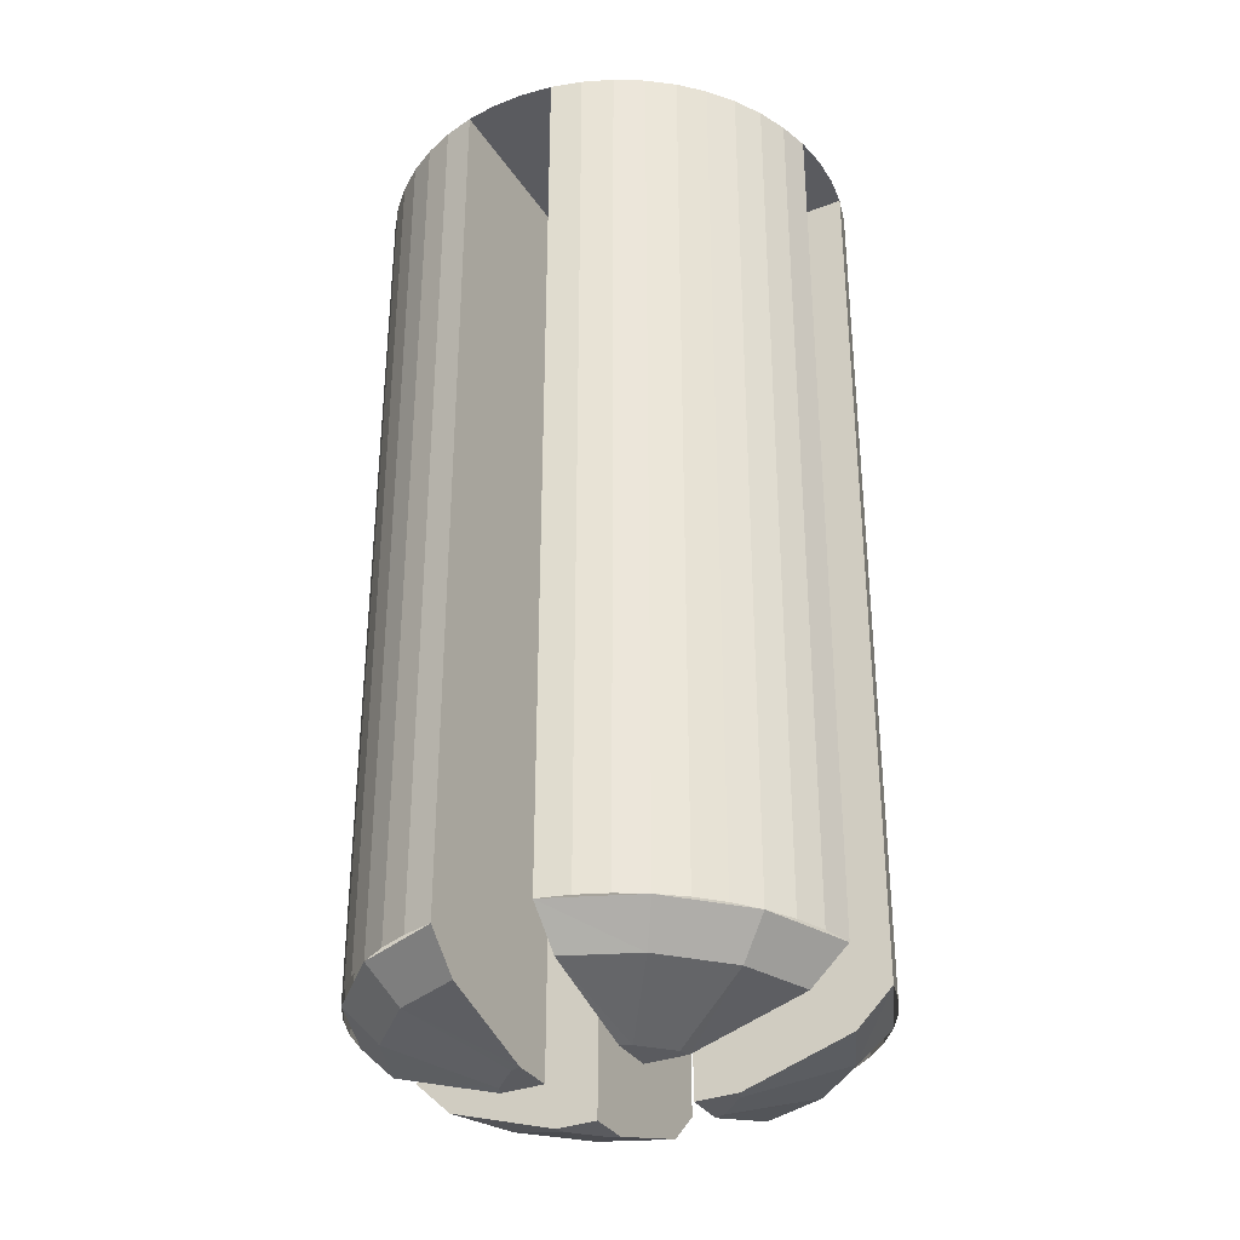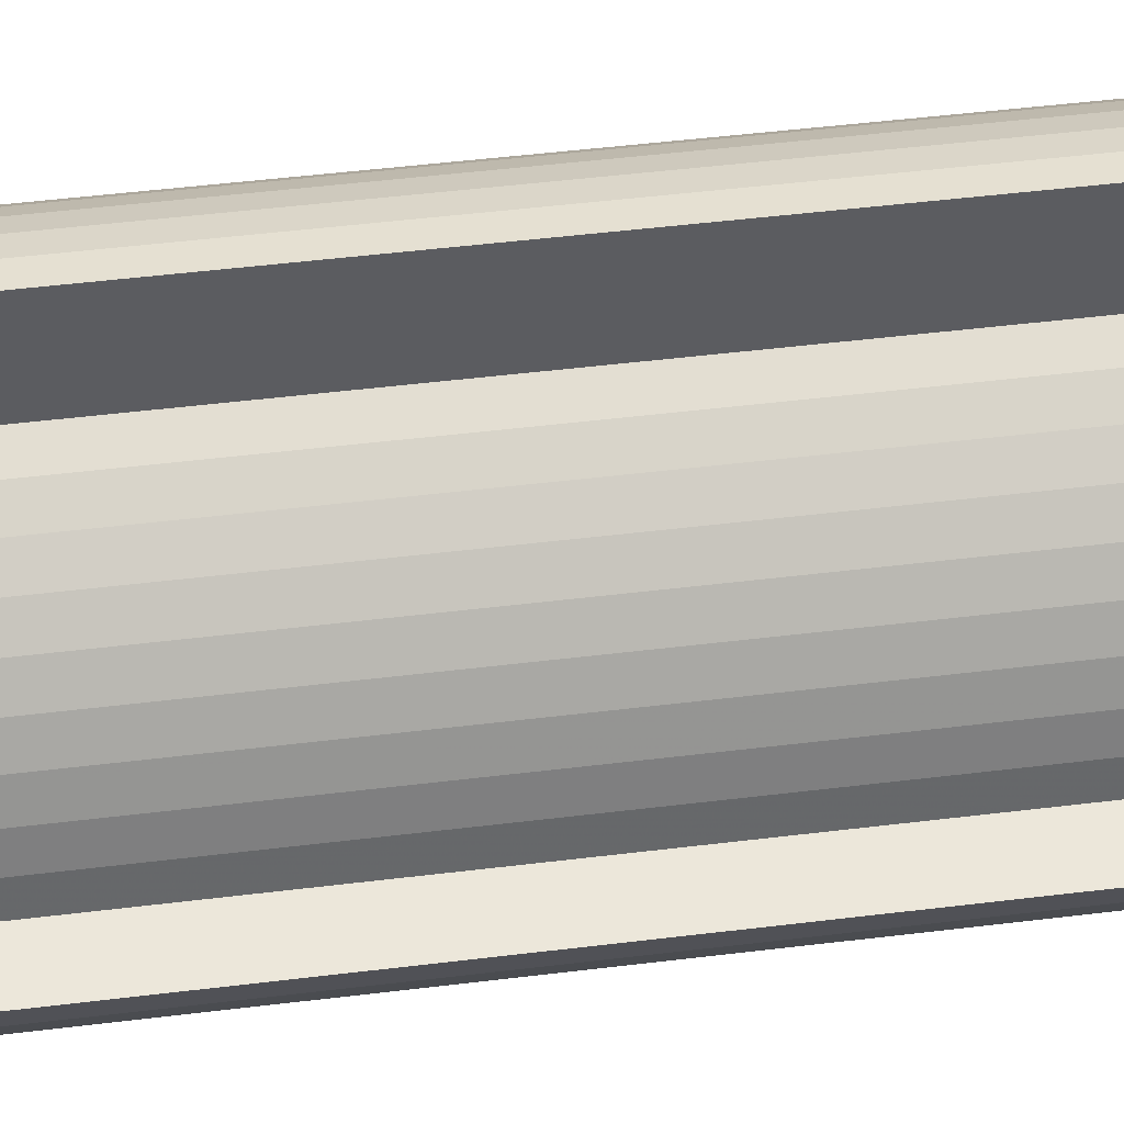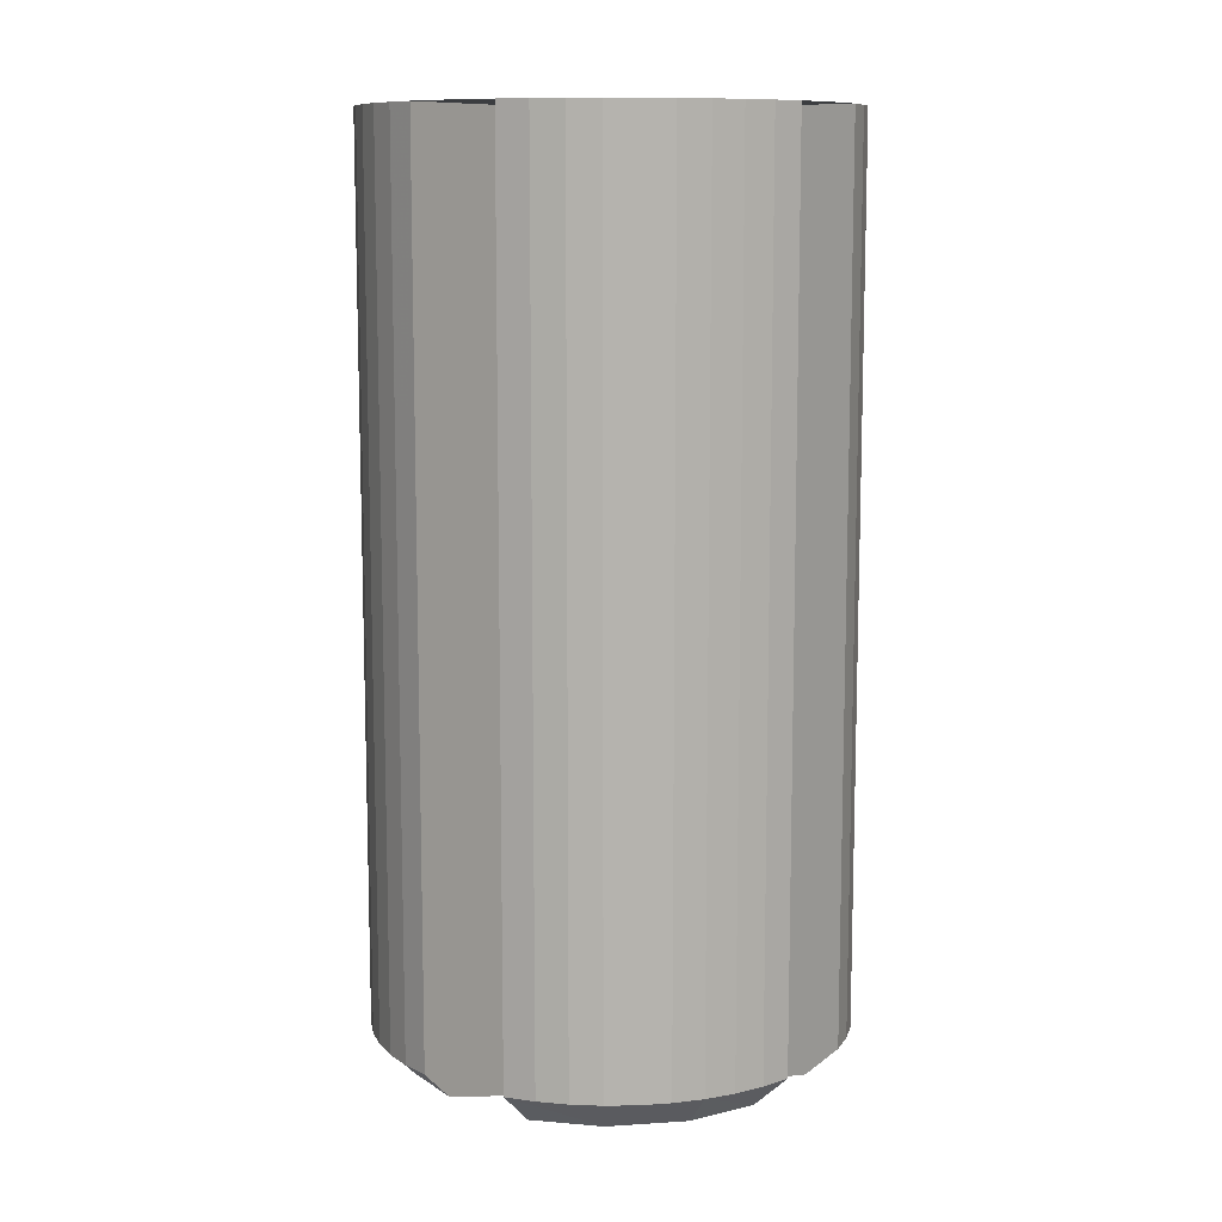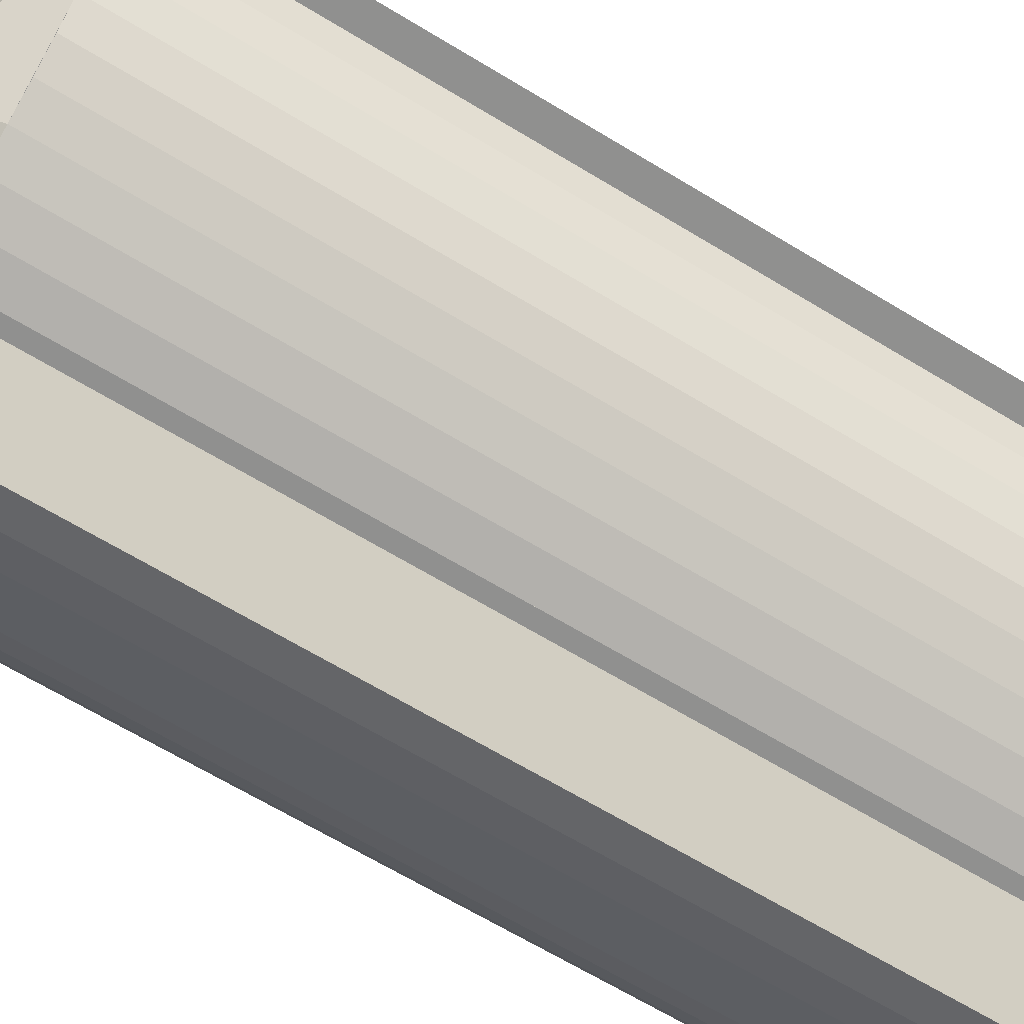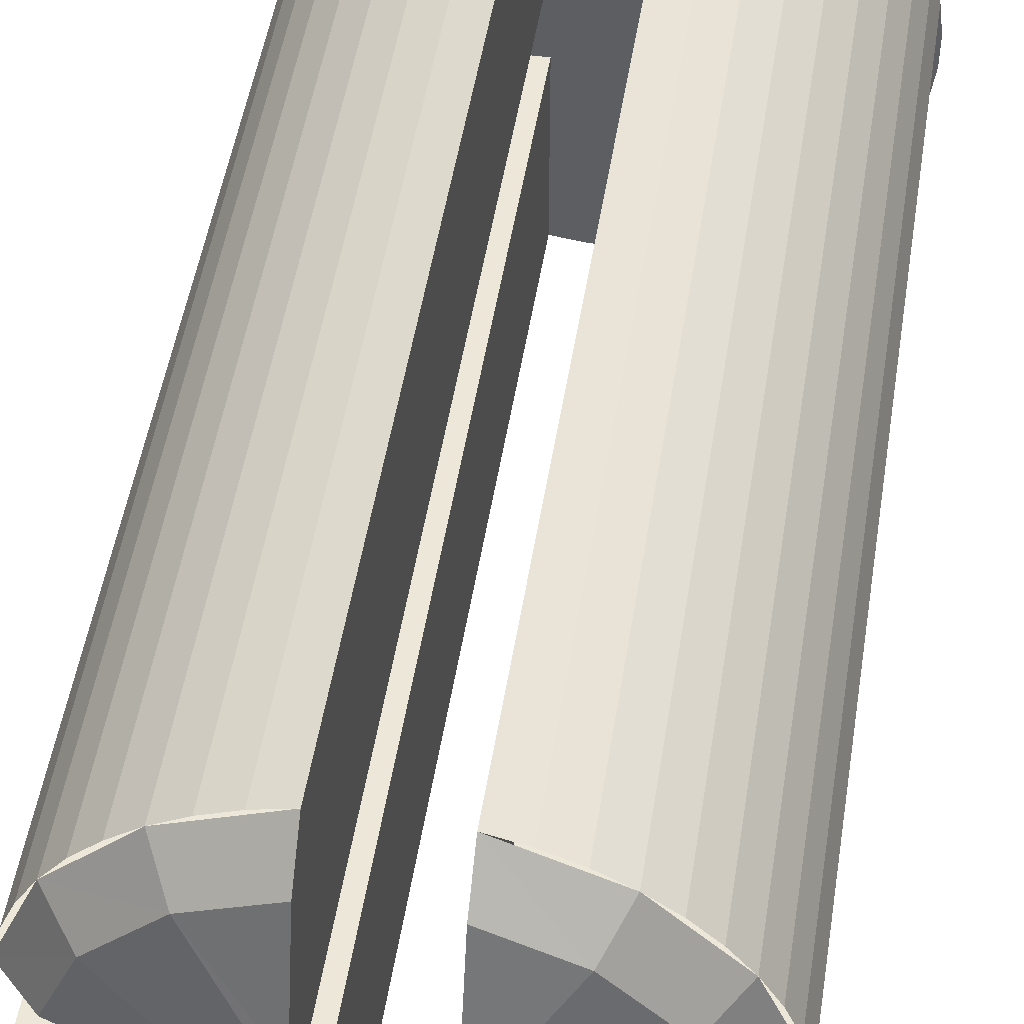
<metadata>
{"format":"obj","ext":"obj","renderer":"f3d","projection":"perspective","resolution":1024,"background":"white","views":[{"elev":-33.2,"azim":-62.2,"up":"+Z"},{"elev":53.3,"azim":-97.3,"up":"+Y"},{"elev":10.3,"azim":35.4,"up":"+Z"},{"elev":-65.5,"azim":-121.5,"up":"+Y"},{"elev":50.1,"azim":-171.0,"up":"+Y"}]}
</metadata>
<code>
v -0.03414 0.1716 0
v 0.03414 0.1716 0
v 0.03414 0.03414 0
v -0.03414 0.03414 0
v 0.03414 0.03414 0
v 0.1716 0.03414 0
v 0.1716 -0.03414 0
v 0.03414 -0.03414 0
v 0.03414 0.03414 0
v 0.03414 -0.03414 0
v -0.03414 -0.03414 0
v -0.03414 0.03414 0
v 0.03414 -0.1716 0
v -0.03414 -0.1716 0
v -0.03414 -0.03414 0
v 0.03414 -0.03414 0
v -0.1716 -0.03414 0
v -0.1716 0.03414 0
v -0.03414 0.03414 0
v -0.03414 -0.03414 0
v 0.03414 -0.1716 -0.65
v 0.03414 -0.1716 0
v 0.03414 -0.03414 0
v 0.03414 -0.03414 -0.7
v 0.03414 -0.03414 -0.7
v 0.03414 -0.06593 -0.7
v 0.03413 -0.1455 -0.675
v 0.03414 -0.1716 -0.65
v 0.1716 -0.03414 0
v 0.1657 -0.05625 0
v 0.1657 -0.05625 -0.65
v 0.1716 -0.03414 -0.65
v 0.1657 -0.05625 0
v 0.1569 -0.0774 0
v 0.1569 -0.0774 -0.65
v 0.1657 -0.05625 -0.65
v 0.1569 -0.0774 0
v 0.1455 -0.09723 0
v 0.1455 -0.09723 -0.65
v 0.1569 -0.0774 -0.65
v 0.1455 -0.09723 0
v 0.1316 -0.1154 0
v 0.1316 -0.1154 -0.65
v 0.1455 -0.09723 -0.65
v 0.1316 -0.1154 0
v 0.1154 -0.1316 0
v 0.1154 -0.1316 -0.65
v 0.1316 -0.1154 -0.65
v 0.1154 -0.1316 0
v 0.09722 -0.1455 0
v 0.09722 -0.1455 -0.65
v 0.1154 -0.1316 -0.65
v 0.09722 -0.1455 0
v 0.07741 -0.157 0
v 0.07741 -0.157 -0.65
v 0.09722 -0.1455 -0.65
v 0.07741 -0.157 0
v 0.05625 -0.1657 0
v 0.05625 -0.1657 -0.65
v 0.07741 -0.157 -0.65
v 0.05625 -0.1657 0
v 0.03414 -0.1716 0
v 0.03414 -0.1716 -0.65
v 0.05625 -0.1657 -0.65
v 0.04154 -0.06256 -0.7
v 0.03414 -0.06593 -0.7
v 0.03414 -0.03414 -0.7
v 0.03414 -0.03414 -0.7
v 0.06232 -0.04166 -0.7
v 0.04154 -0.06256 -0.7
v 0.03414 -0.1716 -0.65
v 0.03413 -0.1455 -0.675
v 0.08339 -0.1246 -0.675
v 0.09722 -0.1455 -0.65
v 0.09722 -0.1455 -0.65
v 0.08339 -0.1246 -0.675
v 0.1246 -0.08327 -0.675
v 0.1455 -0.09723 -0.65
v 0.1455 -0.09723 -0.65
v 0.1246 -0.08327 -0.675
v 0.1449 -0.03414 -0.675
v 0.1716 -0.03414 -0.65
v 0.03413 -0.1455 -0.675
v 0.03414 -0.06593 -0.7
v 0.04154 -0.06256 -0.7
v 0.08339 -0.1246 -0.675
v 0.08339 -0.1246 -0.675
v 0.04154 -0.06256 -0.7
v 0.06232 -0.04166 -0.7
v 0.1246 -0.08327 -0.675
v 0.1246 -0.08327 -0.675
v 0.06232 -0.04166 -0.7
v 0.065 -0.03414 -0.7
v 0.1449 -0.03414 -0.675
v 0.065 -0.03414 -0.7
v 0.06232 -0.04166 -0.7
v 0.03414 -0.03414 -0.7
v 0.1716 -0.03414 0
v 0.1716 -0.03414 -0.65
v 0.03414 -0.03414 -0.7
v 0.03414 -0.03414 0
v 0.03414 -0.03414 -0.7
v 0.1716 -0.03414 -0.65
v 0.1449 -0.03414 -0.675
v 0.065 -0.03414 -0.7
v 0.1716 0.03414 -0.65
v 0.1716 0.03414 0
v 0.03414 0.03414 0
v 0.03414 0.03414 -0.7
v 0.03414 0.03414 -0.7
v 0.06593 0.03414 -0.7
v 0.1455 0.03413 -0.675
v 0.1716 0.03414 -0.65
v 0.03414 0.1716 0
v 0.05625 0.1657 0
v 0.05625 0.1657 -0.65
v 0.03414 0.1716 -0.65
v 0.05625 0.1657 0
v 0.0774 0.1569 0
v 0.0774 0.1569 -0.65
v 0.05625 0.1657 -0.65
v 0.0774 0.1569 0
v 0.09723 0.1455 0
v 0.09723 0.1455 -0.65
v 0.0774 0.1569 -0.65
v 0.09723 0.1455 0
v 0.1154 0.1316 0
v 0.1154 0.1316 -0.65
v 0.09723 0.1455 -0.65
v 0.1154 0.1316 0
v 0.1316 0.1154 0
v 0.1316 0.1154 -0.65
v 0.1154 0.1316 -0.65
v 0.1316 0.1154 0
v 0.1455 0.09722 0
v 0.1455 0.09722 -0.65
v 0.1316 0.1154 -0.65
v 0.1455 0.09722 0
v 0.157 0.07741 0
v 0.157 0.07741 -0.65
v 0.1455 0.09722 -0.65
v 0.157 0.07741 0
v 0.1657 0.05625 0
v 0.1657 0.05625 -0.65
v 0.157 0.07741 -0.65
v 0.1657 0.05625 0
v 0.1716 0.03414 0
v 0.1716 0.03414 -0.65
v 0.1657 0.05625 -0.65
v 0.06256 0.04154 -0.7
v 0.06593 0.03414 -0.7
v 0.03414 0.03414 -0.7
v 0.03414 0.03414 -0.7
v 0.04166 0.06232 -0.7
v 0.06256 0.04154 -0.7
v 0.1716 0.03414 -0.65
v 0.1455 0.03413 -0.675
v 0.1246 0.08339 -0.675
v 0.1455 0.09722 -0.65
v 0.1455 0.09722 -0.65
v 0.1246 0.08339 -0.675
v 0.08327 0.1246 -0.675
v 0.09723 0.1455 -0.65
v 0.09723 0.1455 -0.65
v 0.08327 0.1246 -0.675
v 0.03414 0.1449 -0.675
v 0.03414 0.1716 -0.65
v 0.1455 0.03413 -0.675
v 0.06593 0.03414 -0.7
v 0.06256 0.04154 -0.7
v 0.1246 0.08339 -0.675
v 0.1246 0.08339 -0.675
v 0.06256 0.04154 -0.7
v 0.04166 0.06232 -0.7
v 0.08327 0.1246 -0.675
v 0.08327 0.1246 -0.675
v 0.04166 0.06232 -0.7
v 0.03414 0.065 -0.7
v 0.03414 0.1449 -0.675
v 0.03414 0.065 -0.7
v 0.04166 0.06232 -0.7
v 0.03414 0.03414 -0.7
v 0.03414 0.1716 0
v 0.03414 0.1716 -0.65
v 0.03414 0.03414 -0.7
v 0.03414 0.03414 0
v 0.03414 0.03414 -0.7
v 0.03414 0.1716 -0.65
v 0.03414 0.1449 -0.675
v 0.03414 0.065 -0.7
v -0.03414 0.1716 -0.65
v -0.03414 0.1716 0
v -0.03414 0.03414 0
v -0.03414 0.03414 -0.7
v -0.03414 0.03414 -0.7
v -0.03414 0.06593 -0.7
v -0.03413 0.1455 -0.675
v -0.03414 0.1716 -0.65
v -0.1716 0.03414 0
v -0.1657 0.05625 0
v -0.1657 0.05625 -0.65
v -0.1716 0.03414 -0.65
v -0.1657 0.05625 0
v -0.1569 0.0774 0
v -0.1569 0.0774 -0.65
v -0.1657 0.05625 -0.65
v -0.1569 0.0774 0
v -0.1455 0.09723 0
v -0.1455 0.09723 -0.65
v -0.1569 0.0774 -0.65
v -0.1455 0.09723 0
v -0.1316 0.1154 0
v -0.1316 0.1154 -0.65
v -0.1455 0.09723 -0.65
v -0.1316 0.1154 0
v -0.1154 0.1316 0
v -0.1154 0.1316 -0.65
v -0.1316 0.1154 -0.65
v -0.1154 0.1316 0
v -0.09722 0.1455 0
v -0.09722 0.1455 -0.65
v -0.1154 0.1316 -0.65
v -0.09722 0.1455 0
v -0.07741 0.157 0
v -0.07741 0.157 -0.65
v -0.09722 0.1455 -0.65
v -0.07741 0.157 0
v -0.05625 0.1657 0
v -0.05625 0.1657 -0.65
v -0.07741 0.157 -0.65
v -0.05625 0.1657 0
v -0.03414 0.1716 0
v -0.03414 0.1716 -0.65
v -0.05625 0.1657 -0.65
v -0.03414 0.03414 -0.7
v -0.06232 0.04166 -0.7
v -0.04154 0.06256 -0.7
v -0.04154 0.06256 -0.7
v -0.03414 0.06593 -0.7
v -0.03414 0.03414 -0.7
v -0.03414 0.1716 -0.65
v -0.03413 0.1455 -0.675
v -0.08339 0.1246 -0.675
v -0.09722 0.1455 -0.65
v -0.09722 0.1455 -0.65
v -0.08339 0.1246 -0.675
v -0.1246 0.08327 -0.675
v -0.1455 0.09723 -0.65
v -0.1455 0.09723 -0.65
v -0.1246 0.08327 -0.675
v -0.1449 0.03414 -0.675
v -0.1716 0.03414 -0.65
v -0.03413 0.1455 -0.675
v -0.03414 0.06593 -0.7
v -0.04154 0.06256 -0.7
v -0.08339 0.1246 -0.675
v -0.08339 0.1246 -0.675
v -0.04154 0.06256 -0.7
v -0.06232 0.04166 -0.7
v -0.1246 0.08327 -0.675
v -0.1246 0.08327 -0.675
v -0.06232 0.04166 -0.7
v -0.065 0.03414 -0.7
v -0.1449 0.03414 -0.675
v -0.065 0.03414 -0.7
v -0.06232 0.04166 -0.7
v -0.03414 0.03414 -0.7
v -0.1716 0.03414 0
v -0.1716 0.03414 -0.65
v -0.03414 0.03414 -0.7
v -0.03414 0.03414 0
v -0.03414 0.03414 -0.7
v -0.1716 0.03414 -0.65
v -0.1449 0.03414 -0.675
v -0.065 0.03414 -0.7
v -0.1716 -0.03414 -0.65
v -0.1716 -0.03414 0
v -0.03414 -0.03414 0
v -0.03414 -0.03414 -0.7
v -0.03414 -0.03414 -0.7
v -0.06593 -0.03414 -0.7
v -0.1455 -0.03413 -0.675
v -0.1716 -0.03414 -0.65
v -0.03414 -0.1716 0
v -0.05625 -0.1657 0
v -0.05625 -0.1657 -0.65
v -0.03414 -0.1716 -0.65
v -0.05625 -0.1657 0
v -0.0774 -0.1569 0
v -0.0774 -0.1569 -0.65
v -0.05625 -0.1657 -0.65
v -0.0774 -0.1569 0
v -0.09723 -0.1455 0
v -0.09723 -0.1455 -0.65
v -0.0774 -0.1569 -0.65
v -0.09723 -0.1455 0
v -0.1154 -0.1316 0
v -0.1154 -0.1316 -0.65
v -0.09723 -0.1455 -0.65
v -0.1154 -0.1316 0
v -0.1316 -0.1154 0
v -0.1316 -0.1154 -0.65
v -0.1154 -0.1316 -0.65
v -0.1316 -0.1154 0
v -0.1455 -0.09722 0
v -0.1455 -0.09722 -0.65
v -0.1316 -0.1154 -0.65
v -0.1455 -0.09722 0
v -0.157 -0.07741 0
v -0.157 -0.07741 -0.65
v -0.1455 -0.09722 -0.65
v -0.157 -0.07741 0
v -0.1657 -0.05625 0
v -0.1657 -0.05625 -0.65
v -0.157 -0.07741 -0.65
v -0.1657 -0.05625 0
v -0.1716 -0.03414 0
v -0.1716 -0.03414 -0.65
v -0.1657 -0.05625 -0.65
v -0.06593 -0.03414 -0.7
v -0.03414 -0.03414 -0.7
v -0.04166 -0.06232 -0.7
v -0.06256 -0.04154 -0.7
v -0.1716 -0.03414 -0.65
v -0.1455 -0.03413 -0.675
v -0.1246 -0.08339 -0.675
v -0.1455 -0.09722 -0.65
v -0.1455 -0.09722 -0.65
v -0.1246 -0.08339 -0.675
v -0.08327 -0.1246 -0.675
v -0.09723 -0.1455 -0.65
v -0.09723 -0.1455 -0.65
v -0.08327 -0.1246 -0.675
v -0.03414 -0.1449 -0.675
v -0.03414 -0.1716 -0.65
v -0.1455 -0.03413 -0.675
v -0.06593 -0.03414 -0.7
v -0.06256 -0.04154 -0.7
v -0.1246 -0.08339 -0.675
v -0.1246 -0.08339 -0.675
v -0.06256 -0.04154 -0.7
v -0.04166 -0.06232 -0.7
v -0.08327 -0.1246 -0.675
v -0.08327 -0.1246 -0.675
v -0.04166 -0.06232 -0.7
v -0.03414 -0.065 -0.7
v -0.03414 -0.1449 -0.675
v -0.03414 -0.065 -0.7
v -0.04166 -0.06232 -0.7
v -0.03414 -0.03414 -0.7
v -0.03414 -0.1716 0
v -0.03414 -0.1716 -0.65
v -0.03414 -0.03414 -0.7
v -0.03414 -0.03414 0
v -0.03414 -0.03414 -0.7
v -0.03414 -0.1716 -0.65
v -0.03414 -0.1449 -0.675
v -0.03414 -0.065 -0.7
v 0.03414 -0.1716 0
v 0.01145 -0.1746 0
v -0.01144 -0.1746 0
v -0.03414 -0.1716 0
v 0.1716 0.03414 0
v 0.1746 0.01145 0
v 0.1746 -0.01144 0
v 0.1716 -0.03414 0
v -0.1716 -0.03414 0
v -0.1746 -0.01145 0
v -0.1746 0.01144 0
v -0.1716 0.03414 0
v -0.03414 0.1716 0
v -0.01145 0.1746 0
v 0.01144 0.1746 0
v 0.03414 0.1716 0
g mesh21301
f 1 2 3
f 3 4 1
f 5 6 7
f 7 8 5
f 9 10 11
f 11 12 9
f 13 14 15
f 15 16 13
f 17 18 19
f 19 20 17
f 21 22 23
f 23 24 21
f 25 26 27
f 27 28 25
g mesh21302
f 29 30 31
f 31 32 29
f 33 34 35
f 35 36 33
f 37 38 39
f 39 40 37
f 41 42 43
f 43 44 41
f 45 46 47
f 47 48 45
f 49 50 51
f 51 52 49
f 53 54 55
f 55 56 53
f 57 58 59
f 59 60 57
f 61 62 63
f 63 64 61
f 65 66 67
f 68 69 70
f 71 72 73
f 73 74 71
f 75 76 77
f 77 78 75
f 79 80 81
f 81 82 79
f 83 84 85
f 85 86 83
f 87 88 89
f 89 90 87
f 91 92 93
f 93 94 91
f 95 96 97
f 98 99 100
f 100 101 98
f 102 103 104
f 104 105 102
f 106 107 108
f 108 109 106
f 110 111 112
f 112 113 110
g mesh21303
f 114 115 116
f 116 117 114
f 118 119 120
f 120 121 118
f 122 123 124
f 124 125 122
f 126 127 128
f 128 129 126
f 130 131 132
f 132 133 130
f 134 135 136
f 136 137 134
f 138 139 140
f 140 141 138
f 142 143 144
f 144 145 142
f 146 147 148
f 148 149 146
f 150 151 152
f 153 154 155
f 156 157 158
f 158 159 156
f 160 161 162
f 162 163 160
f 164 165 166
f 166 167 164
f 168 169 170
f 170 171 168
f 172 173 174
f 174 175 172
f 176 177 178
f 178 179 176
f 180 181 182
f 183 184 185
f 185 186 183
f 187 188 189
f 189 190 187
f 191 192 193
f 193 194 191
f 195 196 197
f 197 198 195
g mesh21304
f 199 200 201
f 201 202 199
f 203 204 205
f 205 206 203
f 207 208 209
f 209 210 207
f 211 212 213
f 213 214 211
f 215 216 217
f 217 218 215
f 219 220 221
f 221 222 219
f 223 224 225
f 225 226 223
f 227 228 229
f 229 230 227
f 231 232 233
f 233 234 231
f 235 236 237
f 238 239 240
f 241 242 243
f 243 244 241
f 245 246 247
f 247 248 245
f 249 250 251
f 251 252 249
f 253 254 255
f 255 256 253
f 257 258 259
f 259 260 257
f 261 262 263
f 263 264 261
f 265 266 267
f 268 269 270
f 270 271 268
f 272 273 274
f 274 275 272
f 276 277 278
f 278 279 276
f 280 281 282
f 282 283 280
g mesh21305
f 284 285 286
f 286 287 284
f 288 289 290
f 290 291 288
f 292 293 294
f 294 295 292
f 296 297 298
f 298 299 296
f 300 301 302
f 302 303 300
f 304 305 306
f 306 307 304
f 308 309 310
f 310 311 308
f 312 313 314
f 314 315 312
f 316 317 318
f 318 319 316
f 320 321 322
f 322 323 320
f 324 325 326
f 326 327 324
f 328 329 330
f 330 331 328
f 332 333 334
f 334 335 332
f 336 337 338
f 338 339 336
f 340 341 342
f 342 343 340
f 344 345 346
f 346 347 344
f 348 349 350
f 351 352 353
f 353 354 351
f 355 356 357
f 357 358 355
g mesh21307
f 359 360 361
f 361 362 359
g mesh21309
f 363 364 365
f 365 366 363
g mesh21311
f 367 368 369
f 369 370 367
g mesh21313
f 371 372 373
f 373 374 371

</code>
